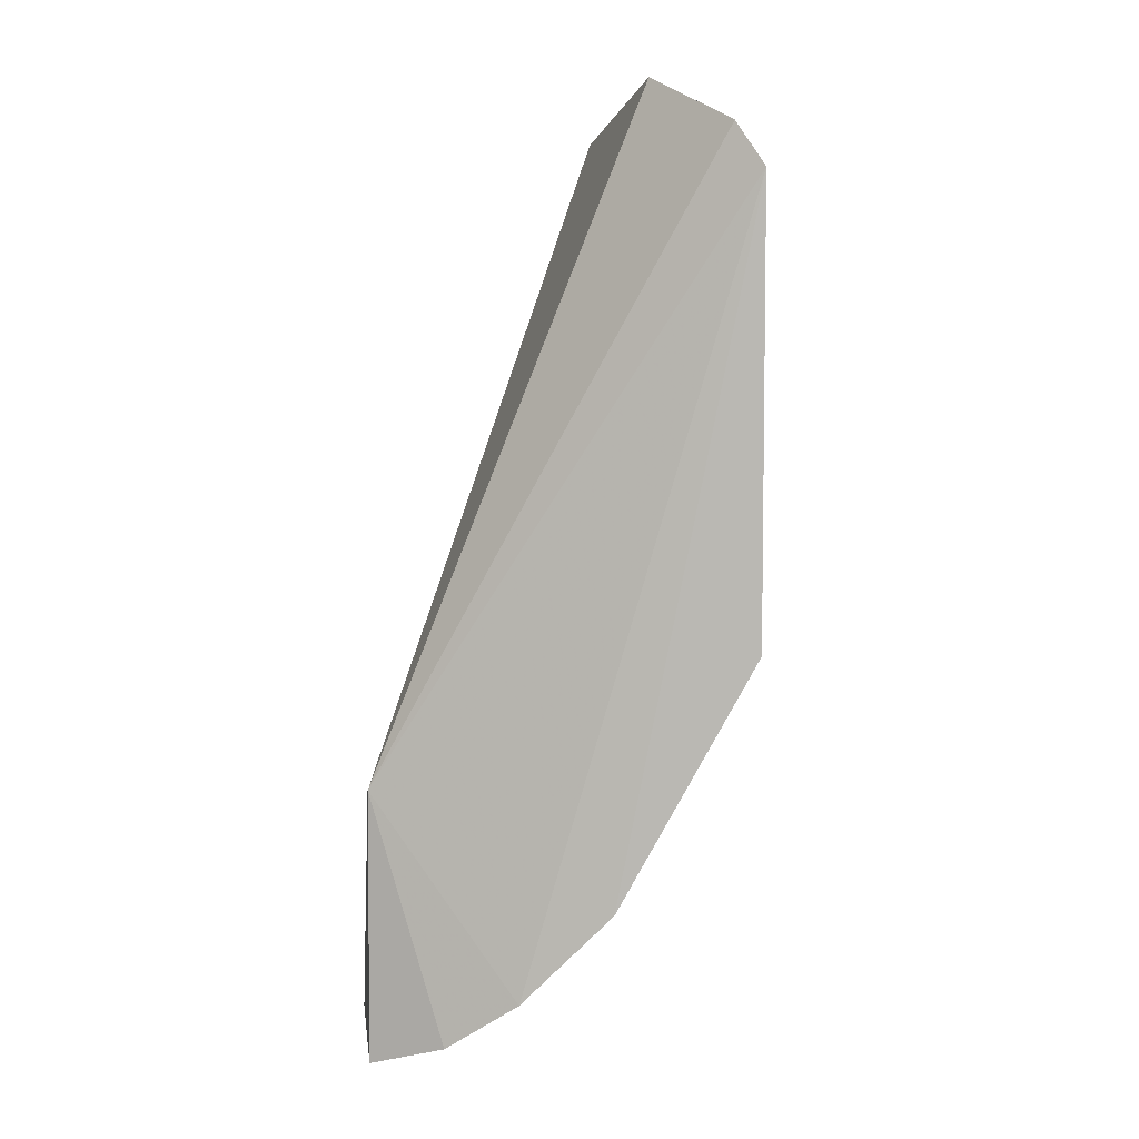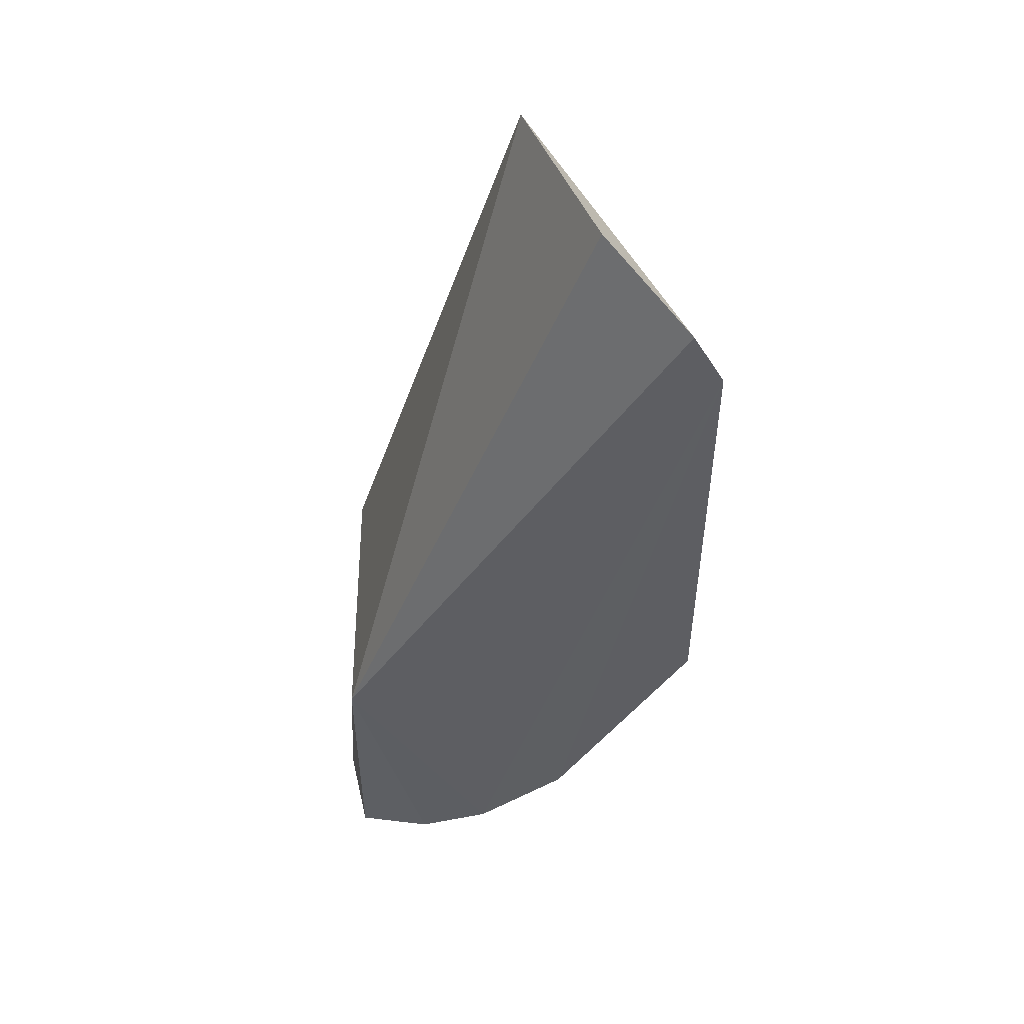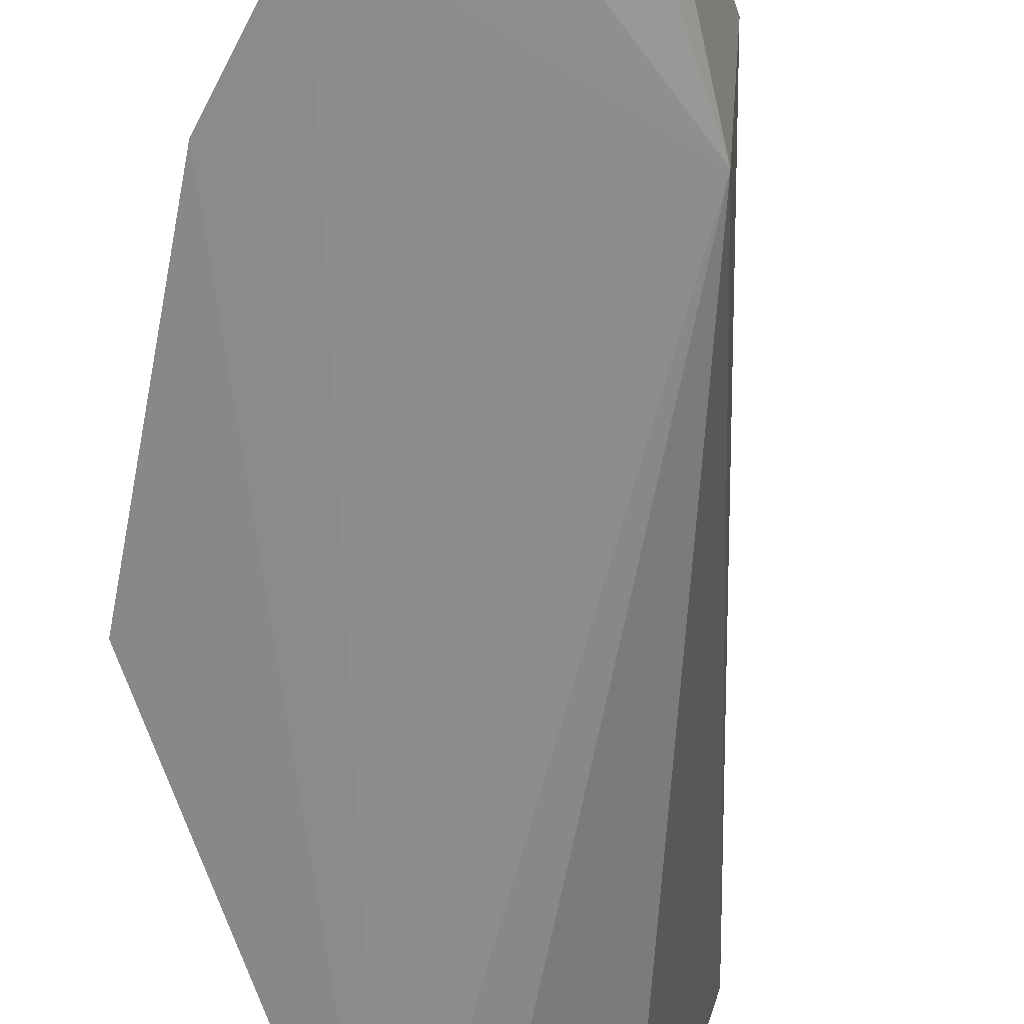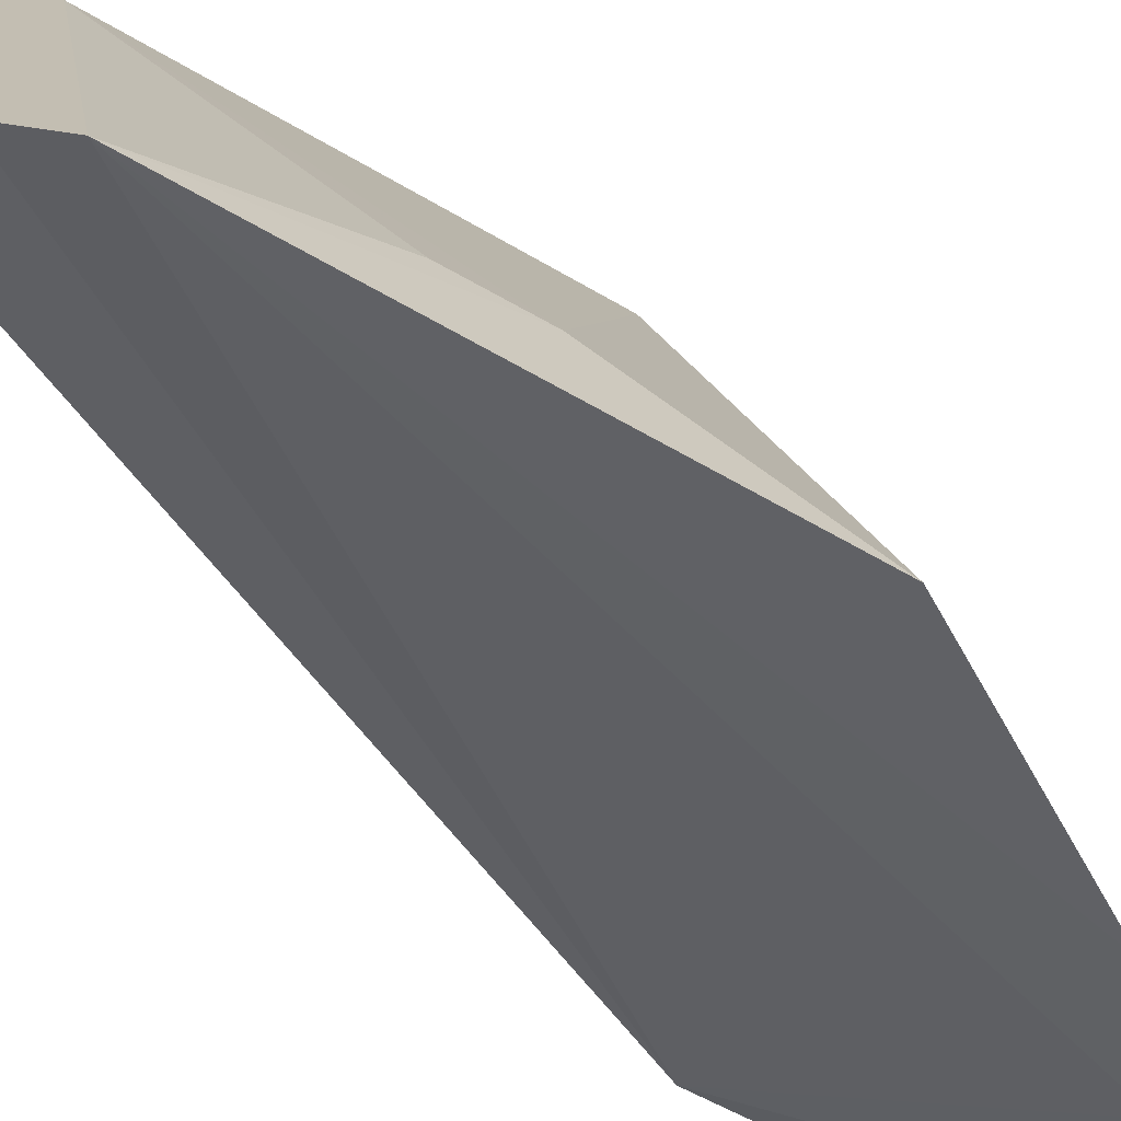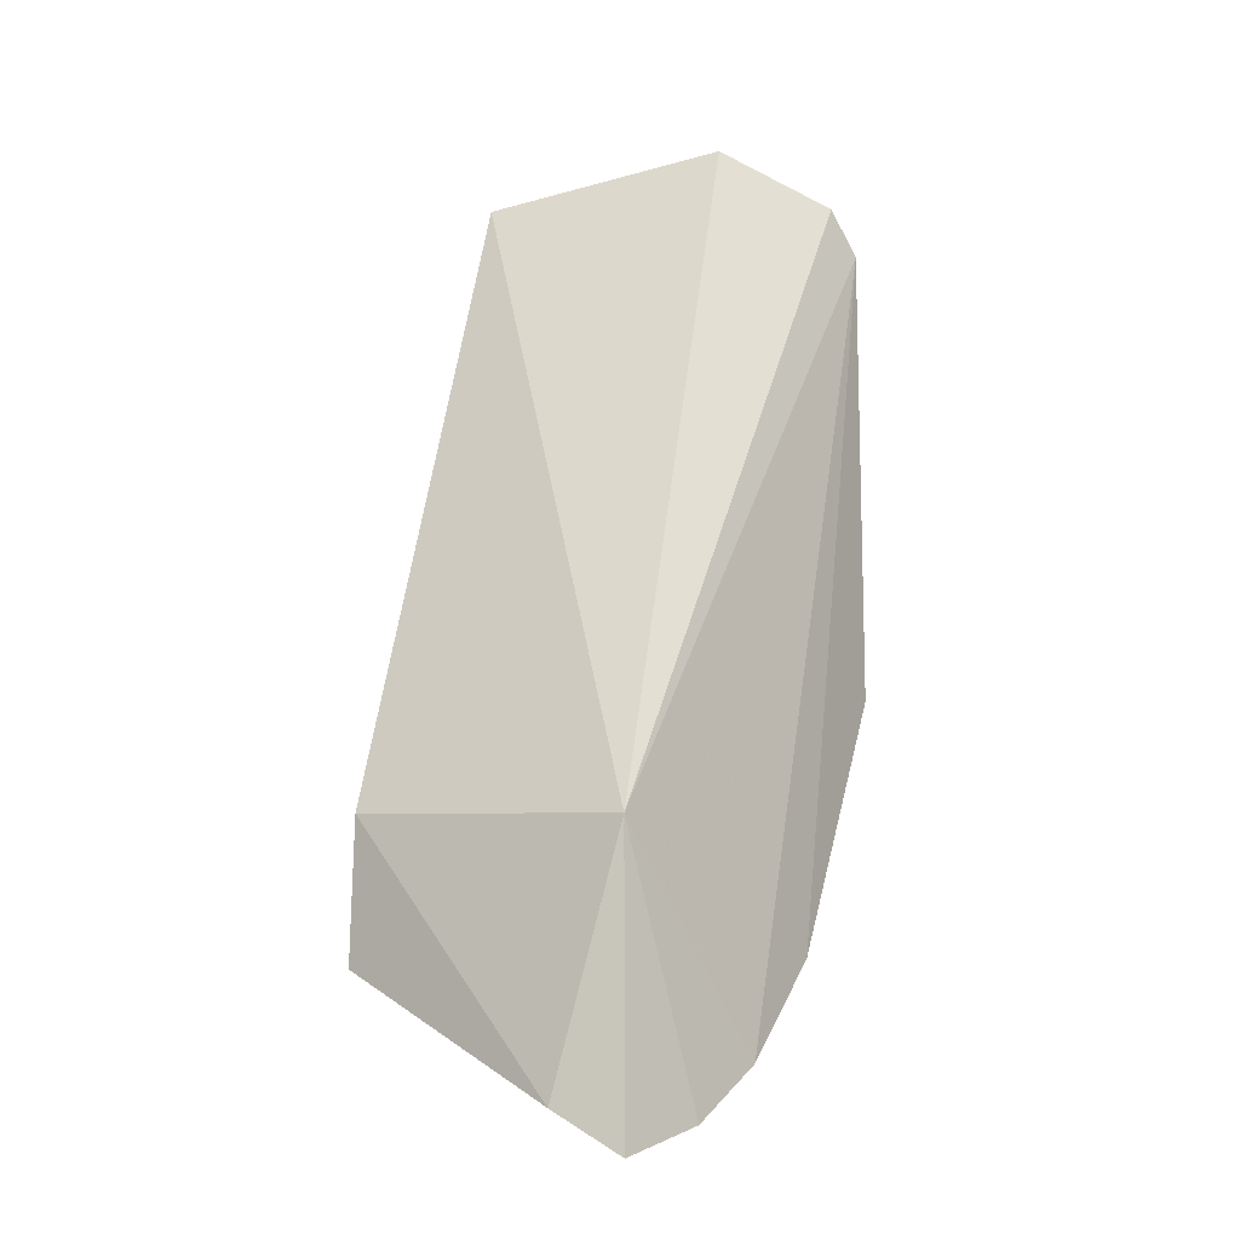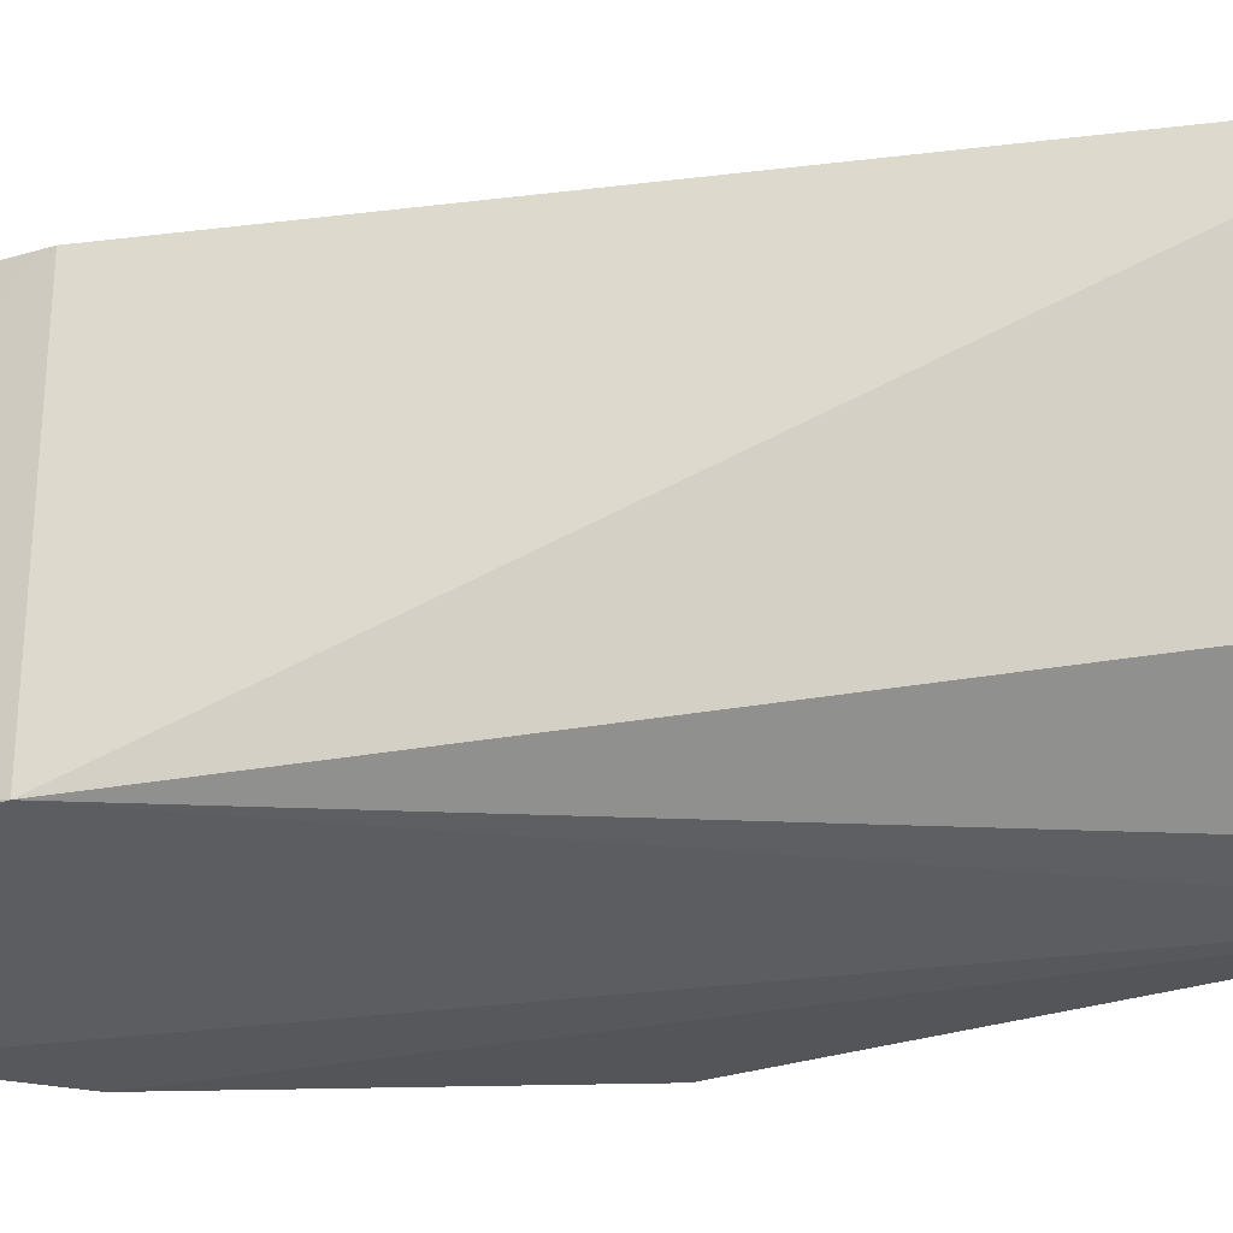
<metadata>
{"format":"obj","ext":"obj","renderer":"f3d","projection":"perspective","resolution":1024,"background":"white","views":[{"elev":6.2,"azim":-172.1,"up":"+Y"},{"elev":51.0,"azim":-176.8,"up":"+Y"},{"elev":-64.3,"azim":17.9,"up":"+Z"},{"elev":-46.3,"azim":-125.5,"up":"+Z"},{"elev":-11.5,"azim":124.0,"up":"+Y"},{"elev":-27.8,"azim":117.2,"up":"+Z"}]}
</metadata>
<code>
v -0.1063 -0.2112 0.4012
v -0.09984 -0.1984 0.4213
v -0.2327 -0.07363 0.3942
v -0.1943 0.1052 0.4231
v -0.1066 -0.1207 0.4015
v -0.1827 -0.05776 0.4946
v -0.1573 -0.1866 0.3916
v -0.2326 0.07463 0.3941
v -0.1663 0.09098 0.4946
v -0.1325 -0.203 0.3947
v -0.1552 -0.1128 0.4946
v -0.2229 0.08891 0.3976
v -0.2248 -0.01177 0.4188
v -0.1876 -0.1563 0.3916
v -0.1826 0.05875 0.4946
v -0.1014 -0.1155 0.4917
v -0.1128 -0.1552 0.4946
v -0.2247 0.01277 0.4187
v -0.1034 -0.16 0.4946
f 5 2 1
f 8 5 7
f 9 5 4
f 10 7 5
f 10 5 1
f 11 6 3
f 11 9 6
f 12 4 5
f 12 5 8
f 12 9 4
f 12 8 9
f 13 8 3
f 13 3 6
f 14 8 7
f 14 3 8
f 14 11 3
f 15 9 8
f 15 6 9
f 15 13 6
f 16 2 5
f 16 5 9
f 17 7 10
f 17 9 11
f 17 14 7
f 17 11 14
f 18 15 8
f 18 8 13
f 18 13 15
f 19 17 10
f 19 10 1
f 19 1 2
f 19 2 16
f 19 16 9
f 19 9 17

</code>
